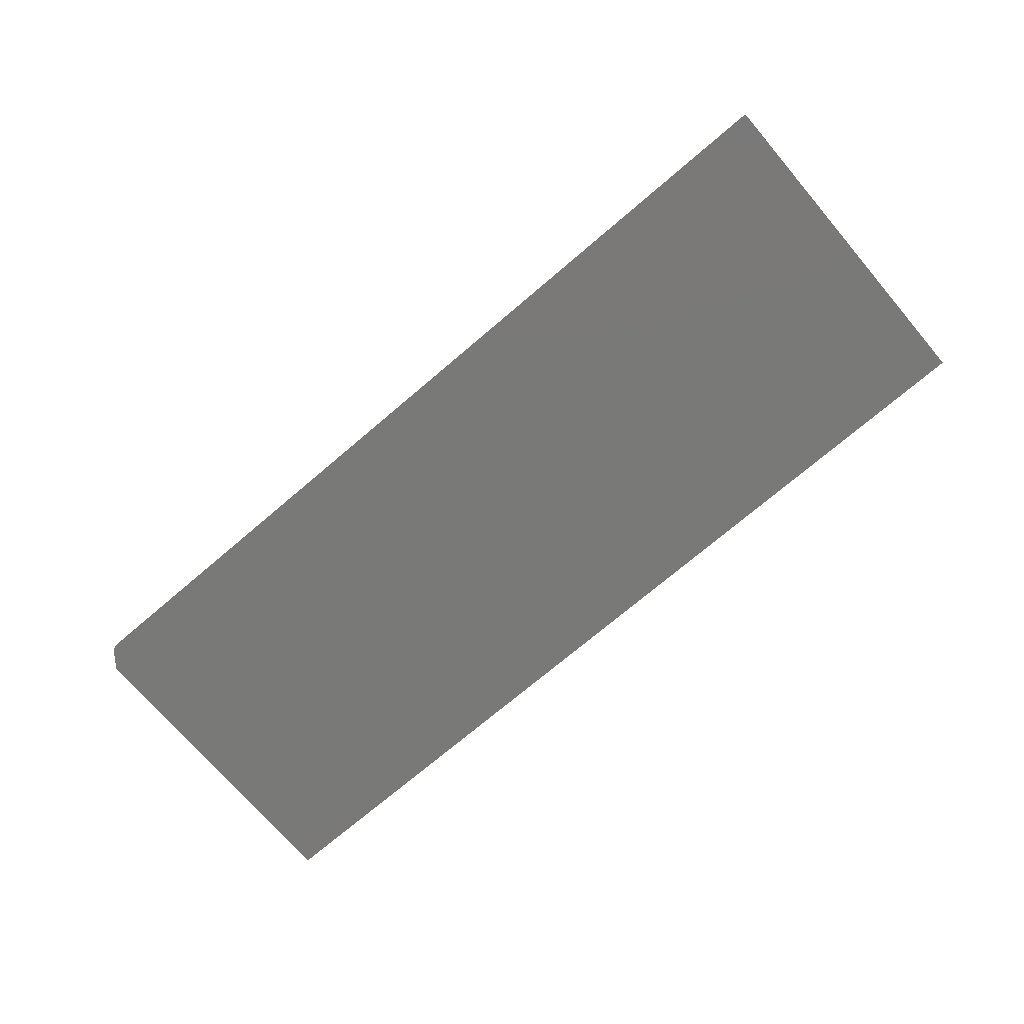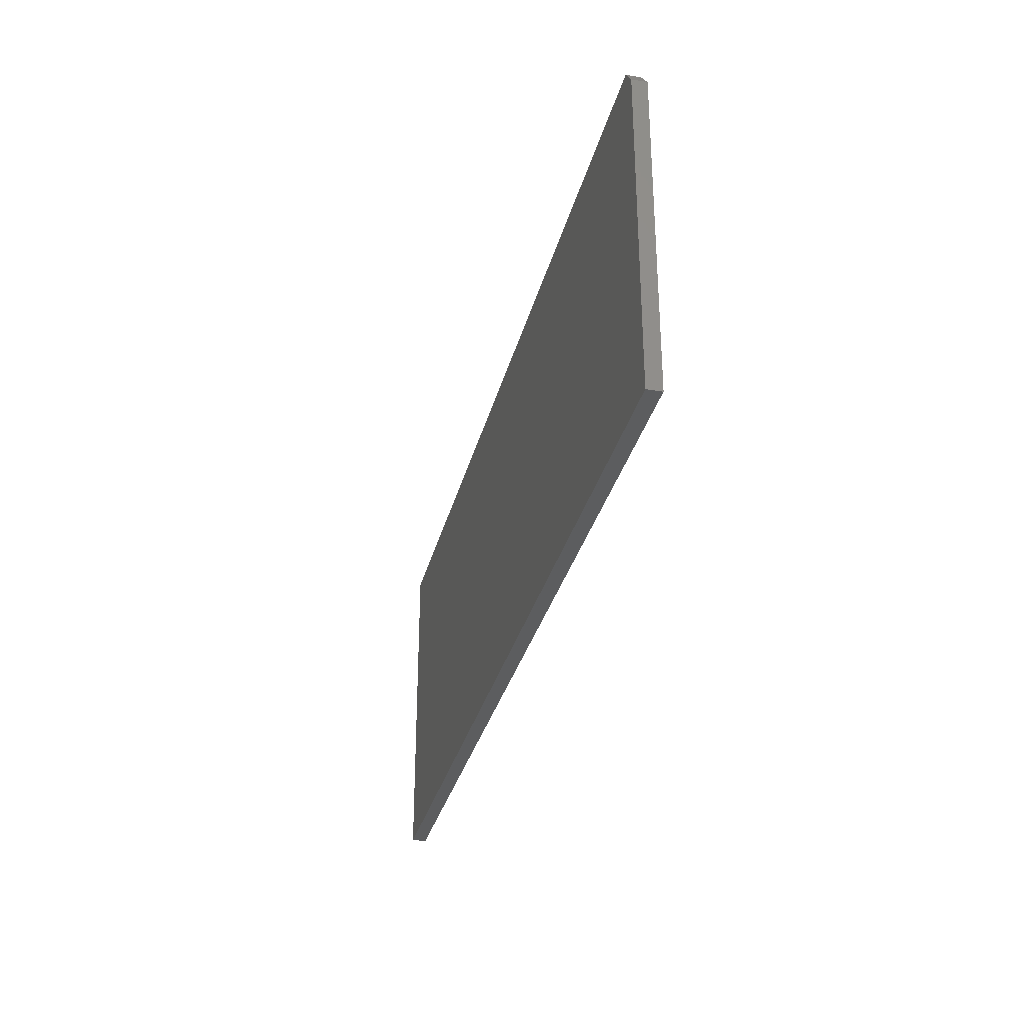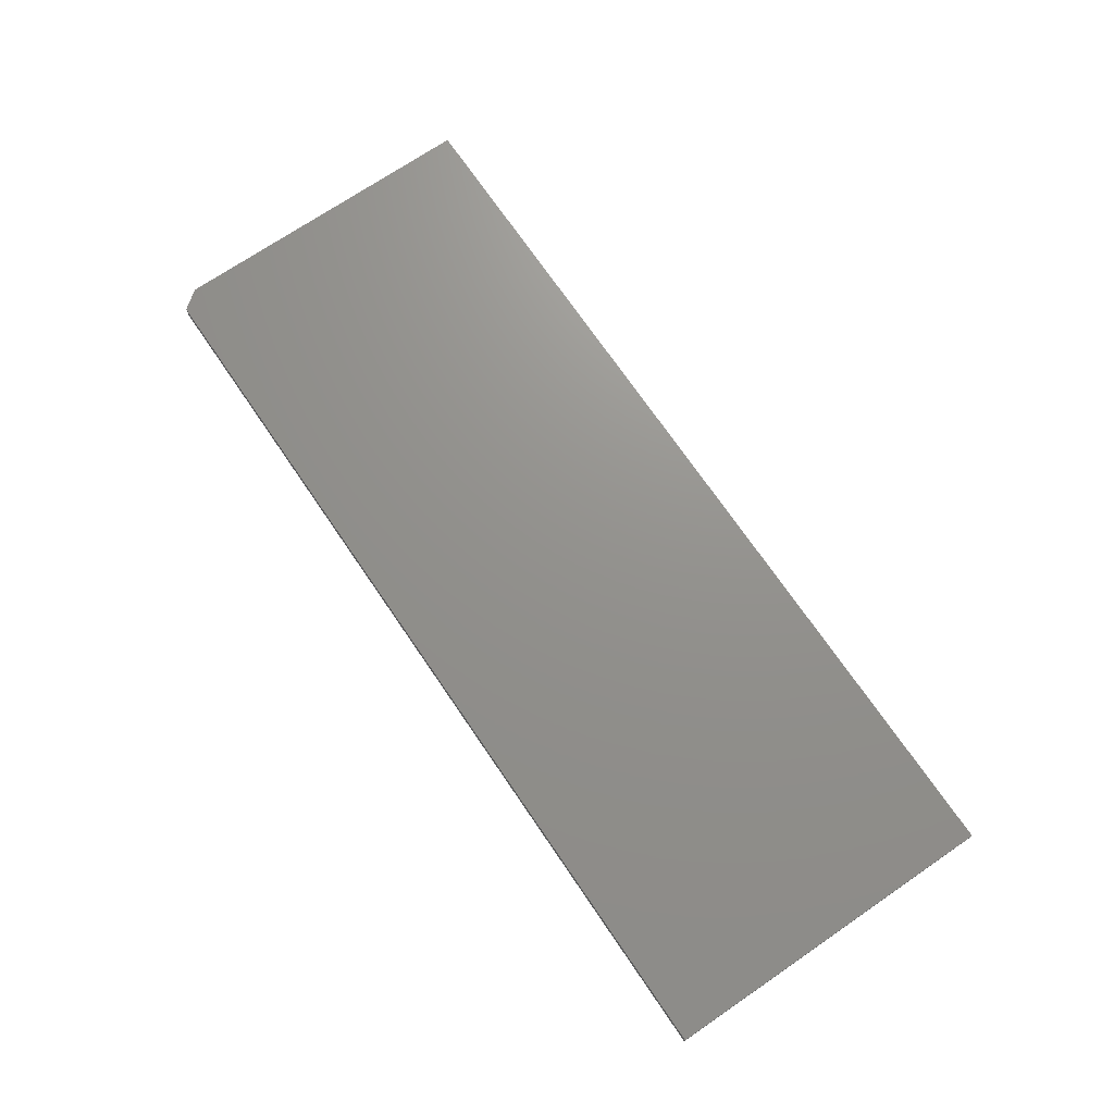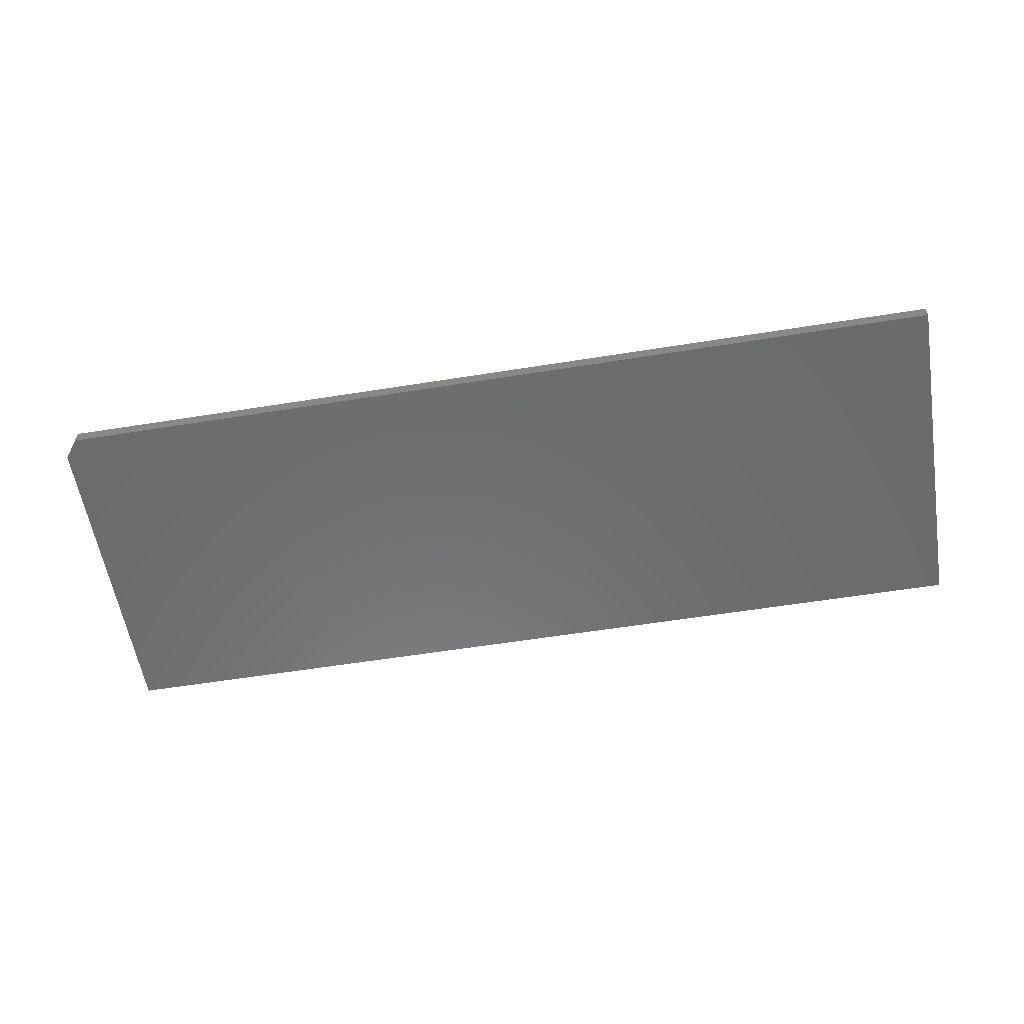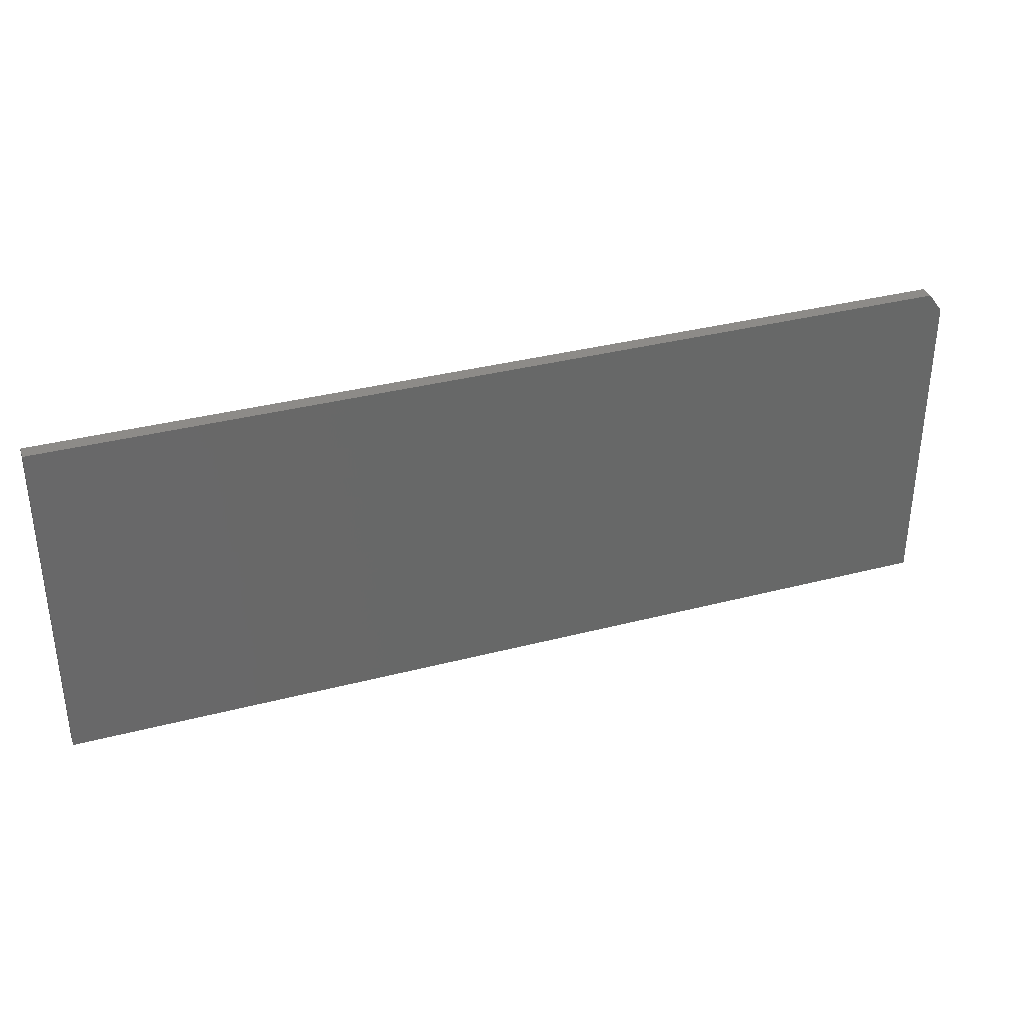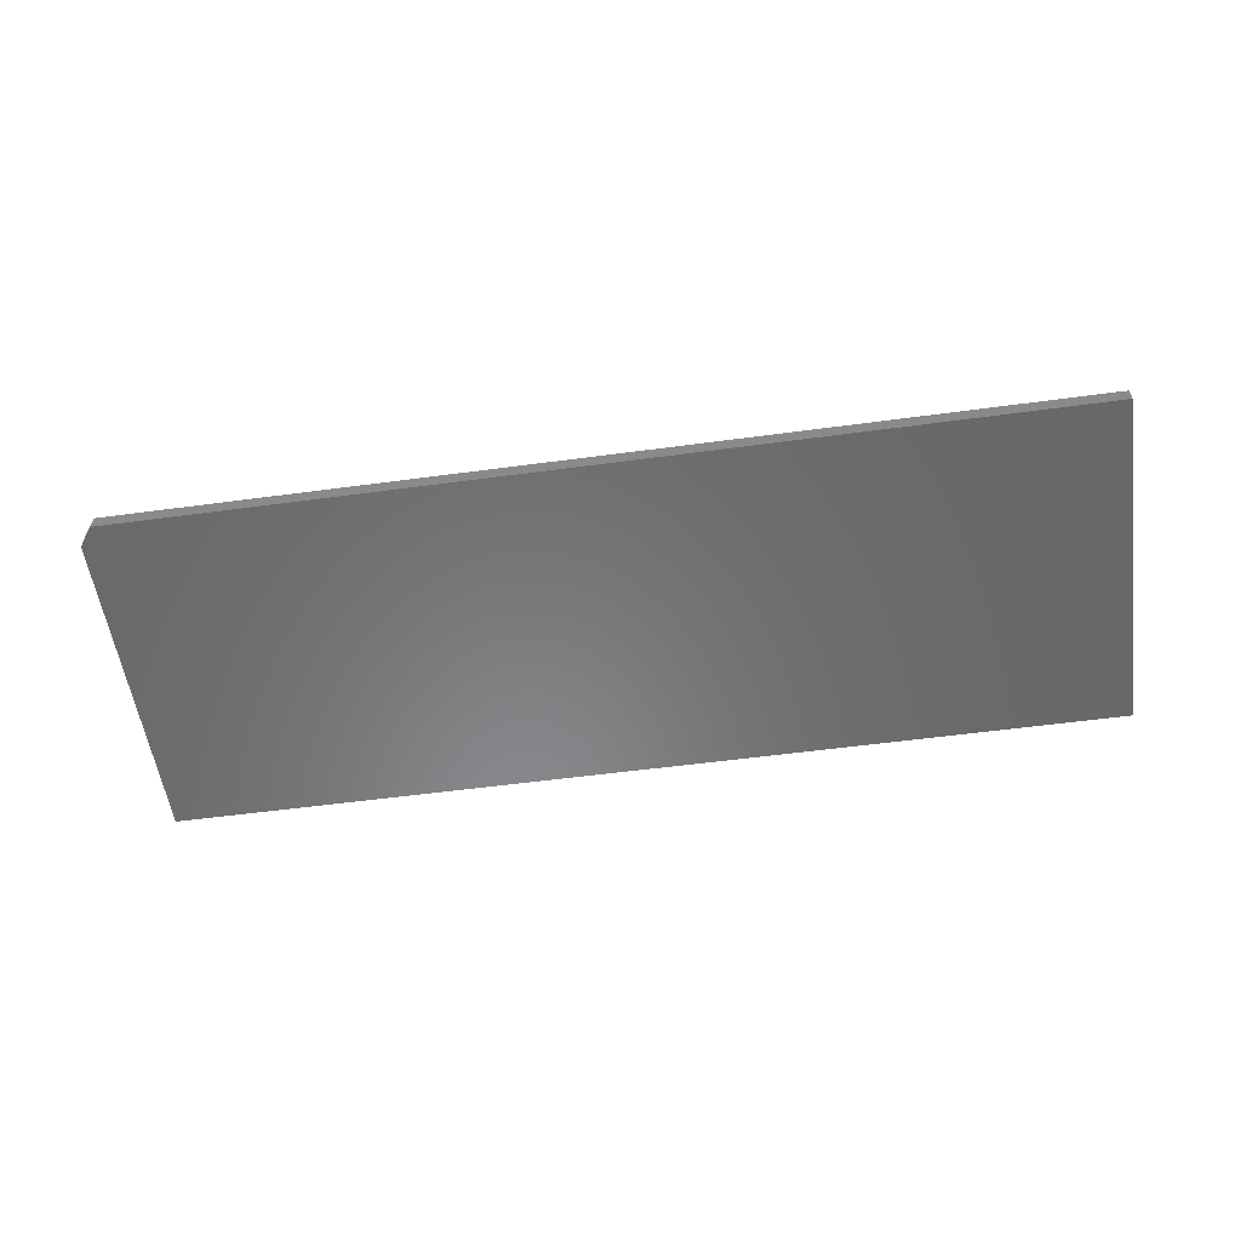
<metadata>
{"format":"stl","ext":"stl","renderer":"f3d","projection":"perspective","resolution":1024,"background":"white","views":[{"elev":-72.1,"azim":-139.5,"up":"+Z"},{"elev":-31.8,"azim":76.5,"up":"+Y"},{"elev":71.8,"azim":-124.3,"up":"+Z"},{"elev":-58.1,"azim":-170.6,"up":"+Z"},{"elev":34.9,"azim":-19.2,"up":"+Y"},{"elev":-55.2,"azim":-171.9,"up":"+Z"}]}
</metadata>
<code>
# stl→obj: 10 verts, 16 faces
v -0.75 -0.2734 0.02344
v 0.75 -0.2734 0.02344
v -0.75 0.2792 0.02344
v 0.75 0.2479 0.02344
v 0.7266 0.2792 0.02344
v 0.7266 0.2792 0
v 0.75 0.2479 0
v -0.75 0.2792 0
v 0.75 -0.2734 0
v -0.75 -0.2734 0
f 1 2 3
f 3 2 4
f 3 4 5
f 6 7 8
f 8 7 9
f 8 9 10
f 5 6 3
f 3 6 8
f 2 9 4
f 4 9 7
f 5 4 6
f 6 4 7
f 3 8 1
f 1 8 10
f 1 10 2
f 2 10 9

</code>
